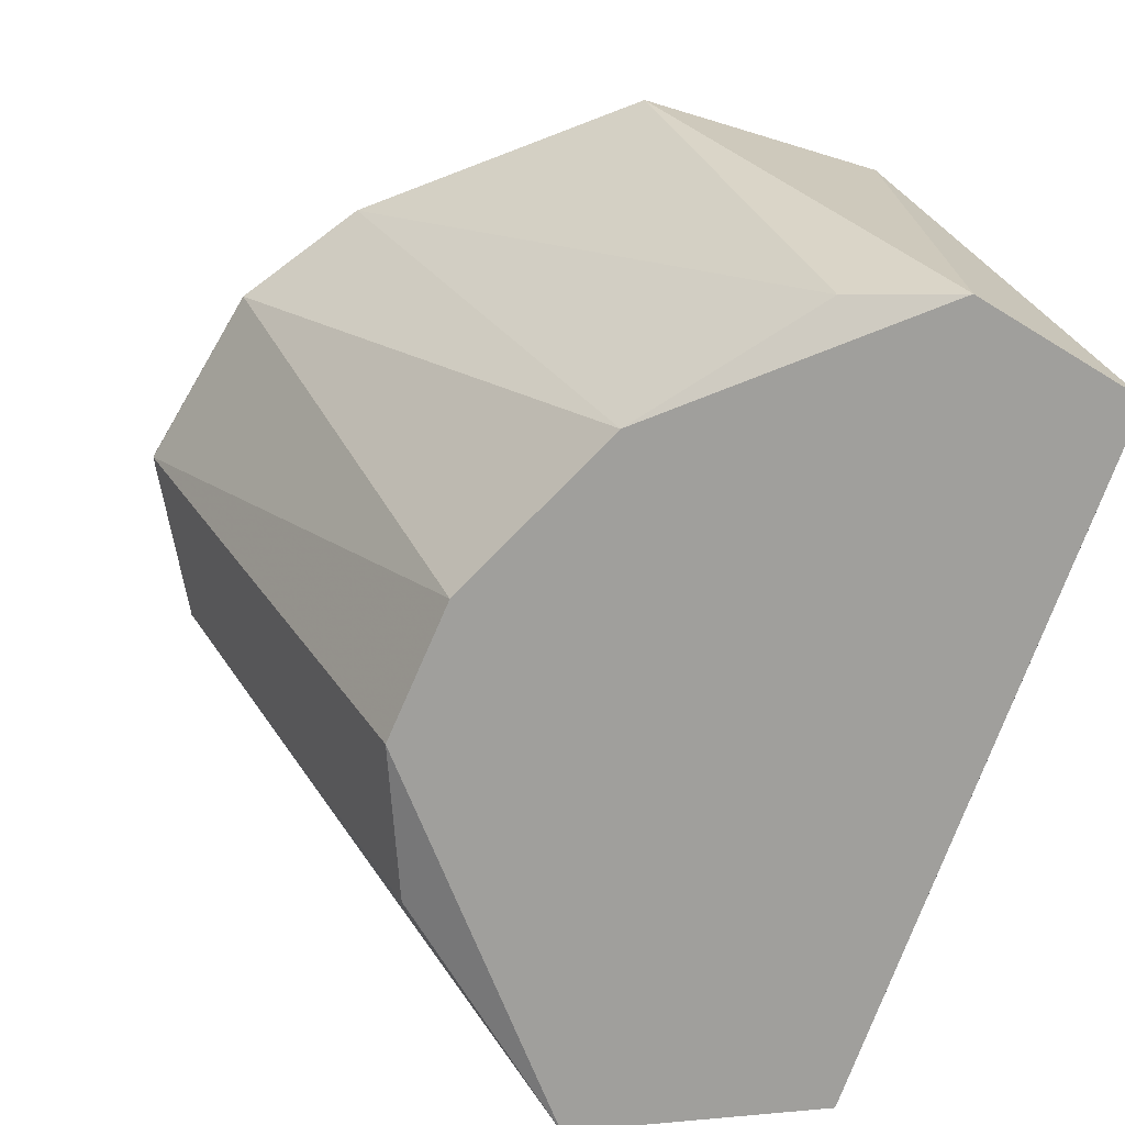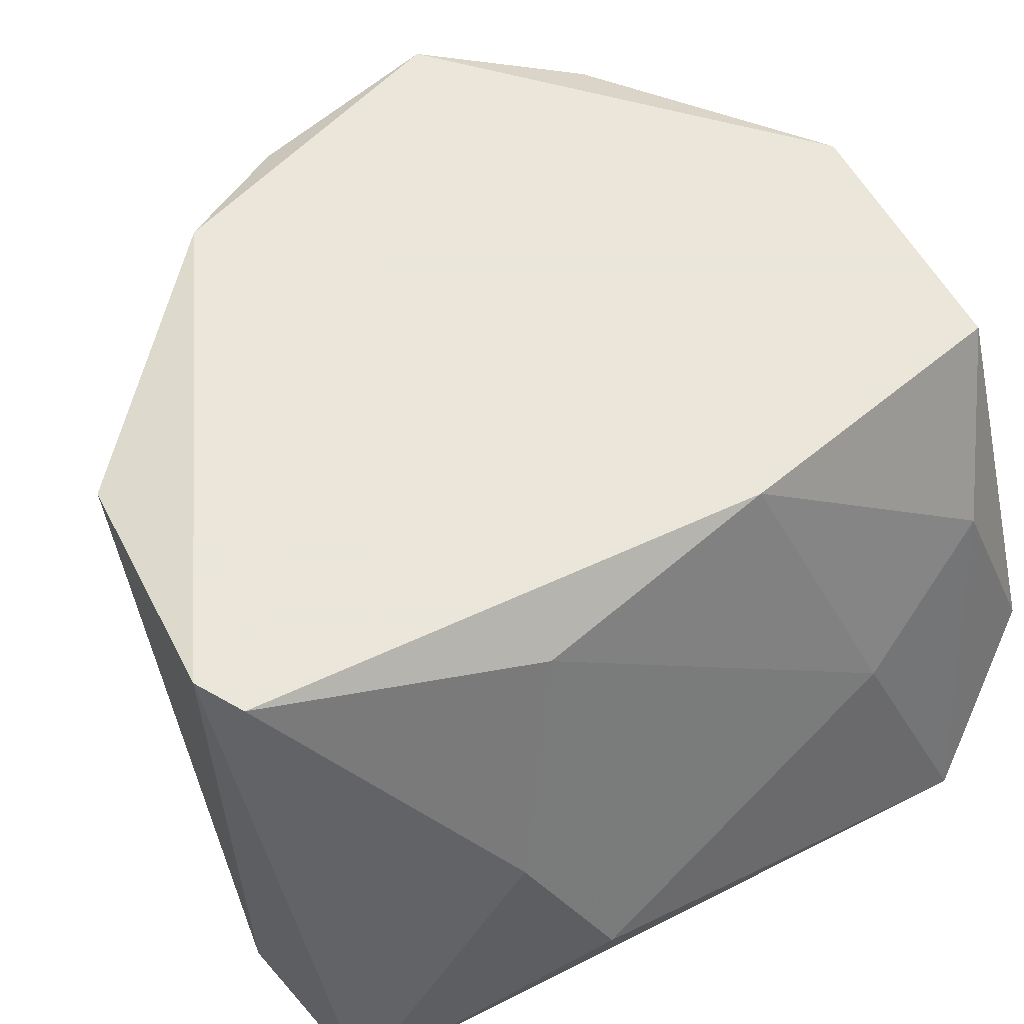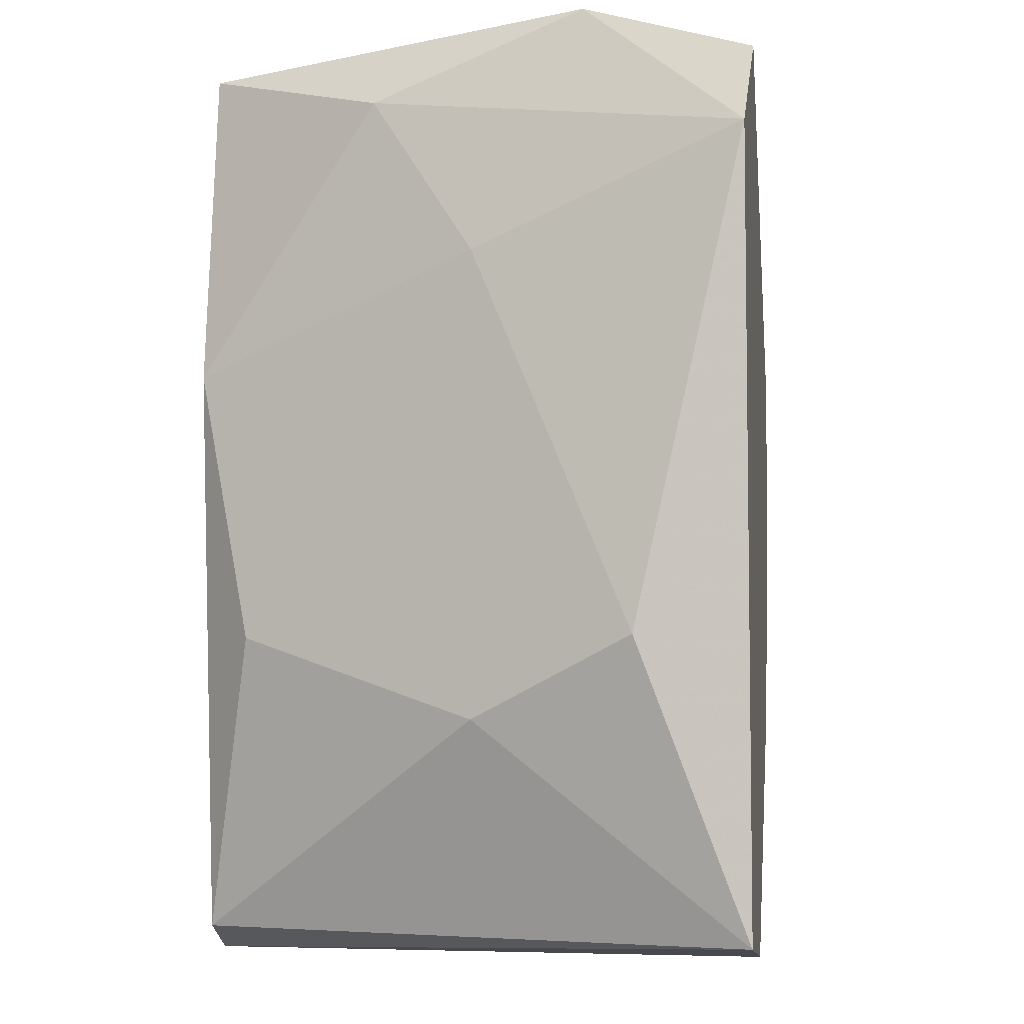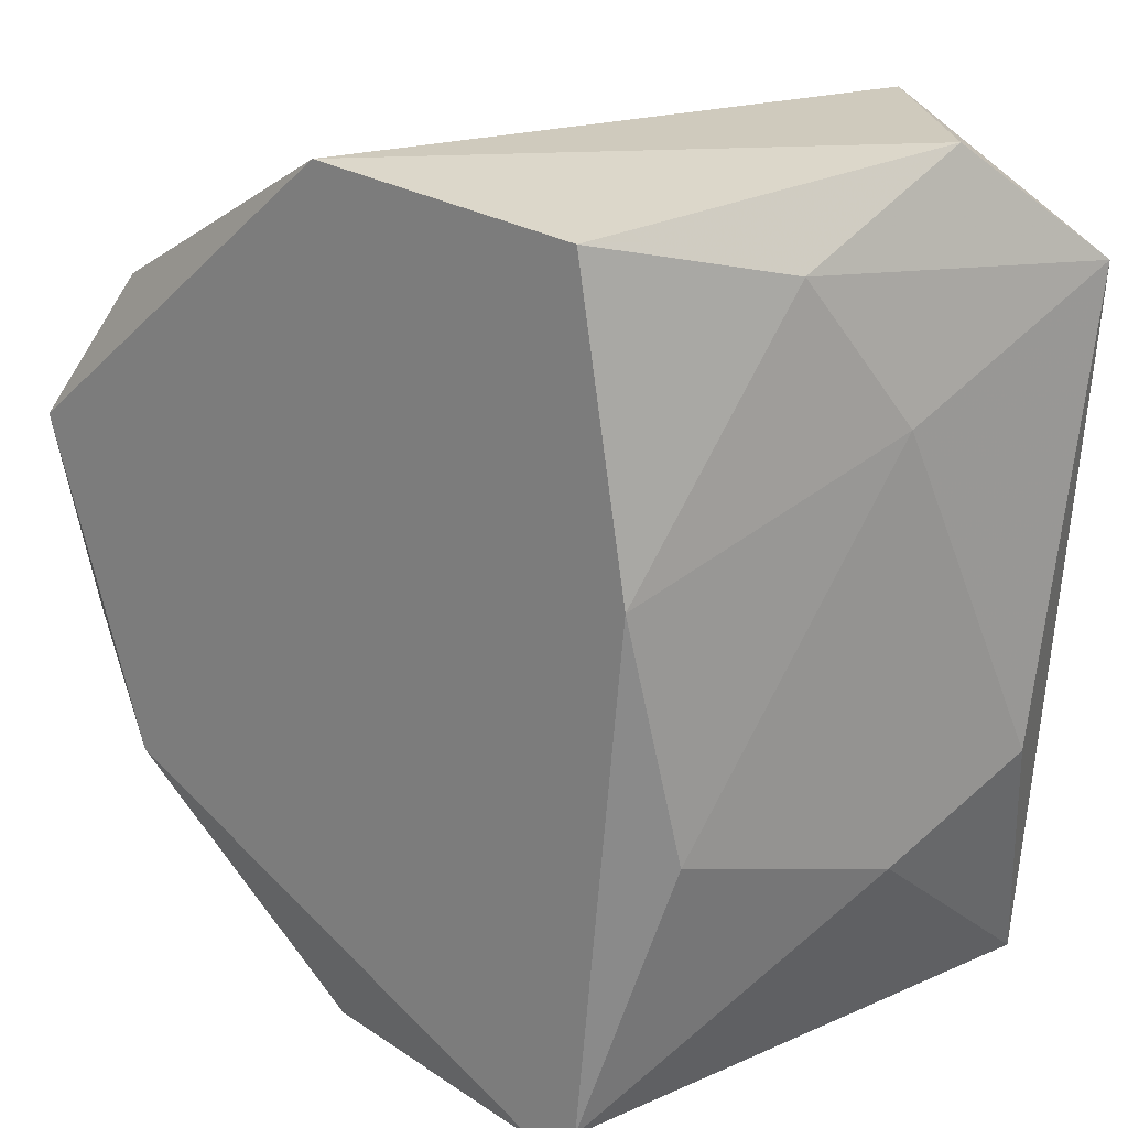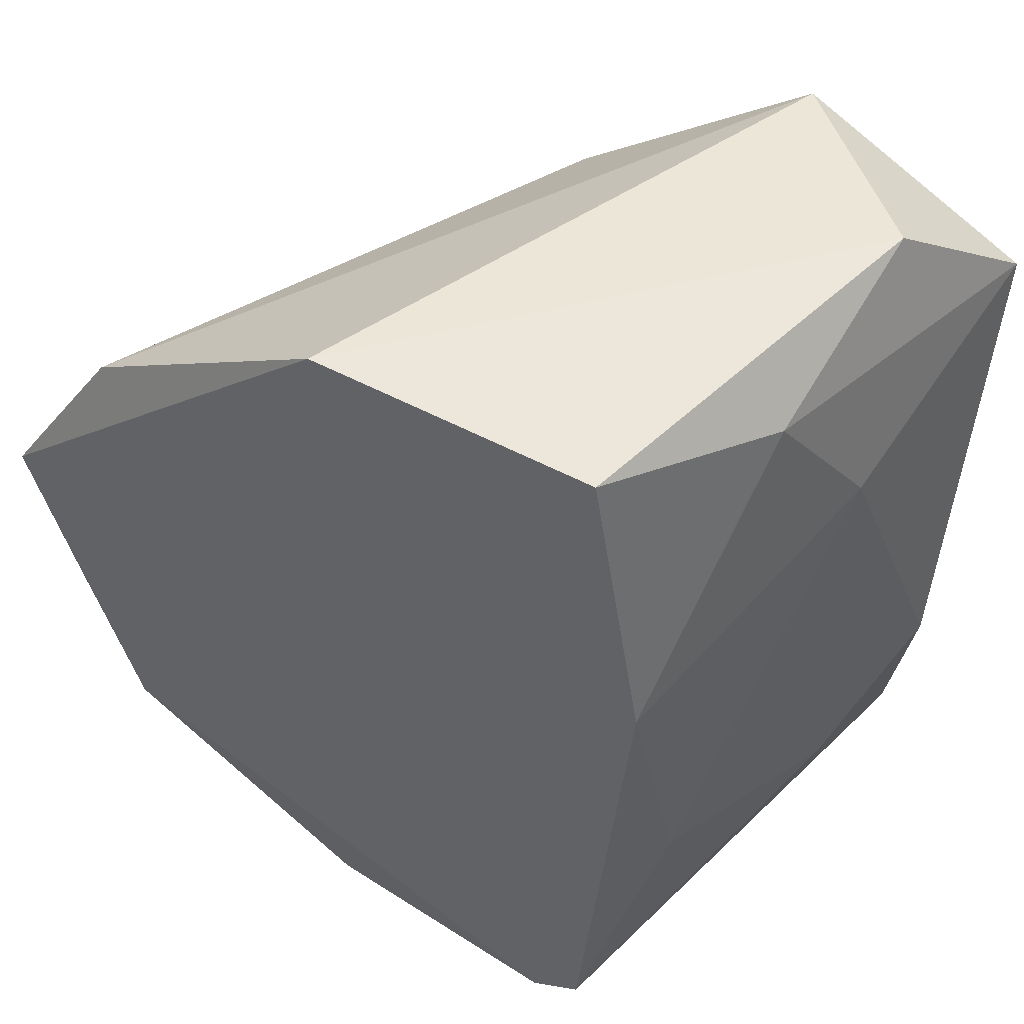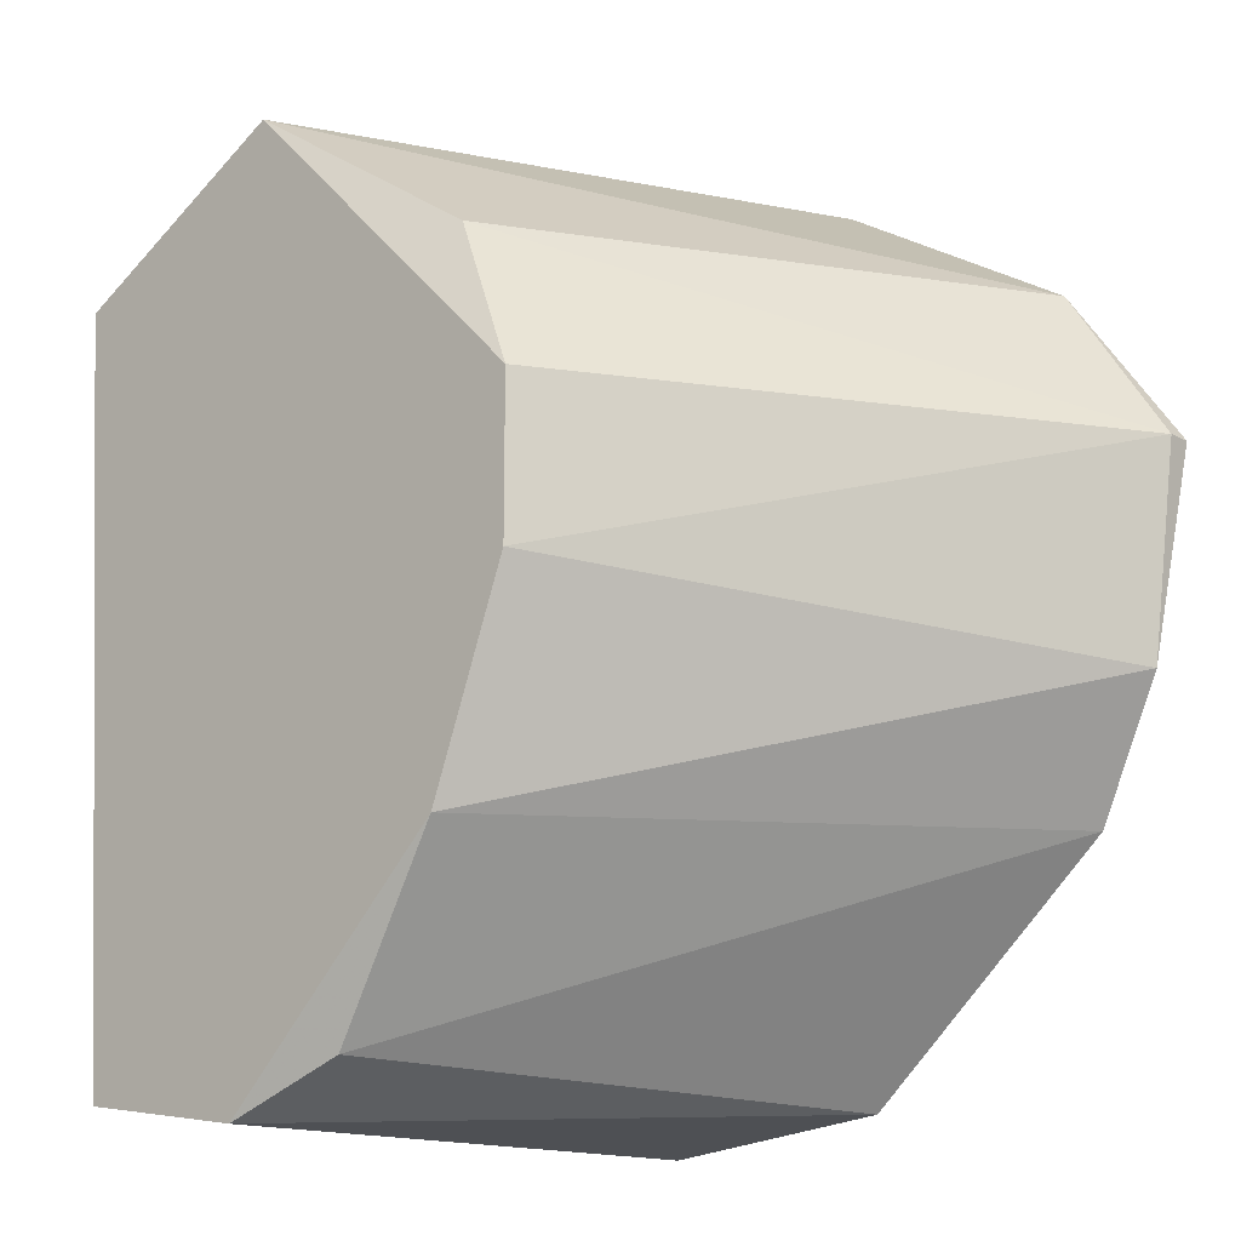
<metadata>
{"format":"obj","ext":"obj","renderer":"f3d","projection":"perspective","resolution":1024,"background":"white","views":[{"elev":-71.2,"azim":156.7,"up":"+Y"},{"elev":55.0,"azim":-122.1,"up":"+Y"},{"elev":-4.2,"azim":-82.1,"up":"+Z"},{"elev":23.0,"azim":-142.7,"up":"+Z"},{"elev":49.1,"azim":-152.9,"up":"+Z"},{"elev":-14.9,"azim":41.7,"up":"+Z"}]}
</metadata>
<code>
v -0.03671 -0.01267 0.003565
v -0.02512 -0.008553 0.008797
v -0.02512 -0.008928 0.008797
v -0.03633 -0.01416 0.01328
v -0.03073 -0.0164 0.003565
v -0.03447 -0.008553 0.000574
v -0.03447 -0.008553 0.01291
v -0.03409 -0.0164 0.01328
v -0.03671 -0.0164 0.000574
v -0.02998 -0.008928 0.000574
v -0.02961 -0.0164 0.008797
v -0.03036 -0.008553 0.01328
v -0.03746 -0.0164 0.01141
v -0.0255 -0.008928 0.005809
v -0.03409 -0.0164 0.0002
v -0.02662 -0.008928 0.01104
v -0.03521 -0.008553 0.008423
v -0.03073 -0.01603 0.01104
v -0.02662 -0.008553 0.003939
v -0.03671 -0.01267 0.009919
v -0.03746 -0.01491 0.004687
v -0.03259 -0.01603 0.000948
v -0.02961 -0.0164 0.006557
v -0.03372 -0.008553 0.0002
v -0.03559 -0.009301 0.004687
v -0.03596 -0.01117 0.01216
f 9 6 24
f 5 14 23
f 14 3 23
f 11 5 23
f 5 15 22
f 10 19 22
f 19 5 22
f 15 9 24
f 3 11 23
f 10 15 24
f 13 4 26
f 19 10 24
f 6 1 25
f 17 6 25
f 20 17 25
f 1 21 25
f 21 20 25
f 4 7 26
f 13 20 21
f 7 17 26
f 20 13 26
f 6 19 24
f 9 13 21
f 15 10 22
f 14 5 19
f 1 9 21
f 17 20 26
f 2 6 7
f 1 6 9
f 5 8 9
f 8 5 11
f 7 4 12
f 4 8 12
f 8 4 13
f 9 8 13
f 2 3 14
f 2 7 12
f 3 2 16
f 2 12 16
f 12 8 16
f 7 6 17
f 11 3 18
f 8 11 18
f 3 16 18
f 16 8 18
f 6 2 19
f 5 9 15
f 2 14 19

</code>
